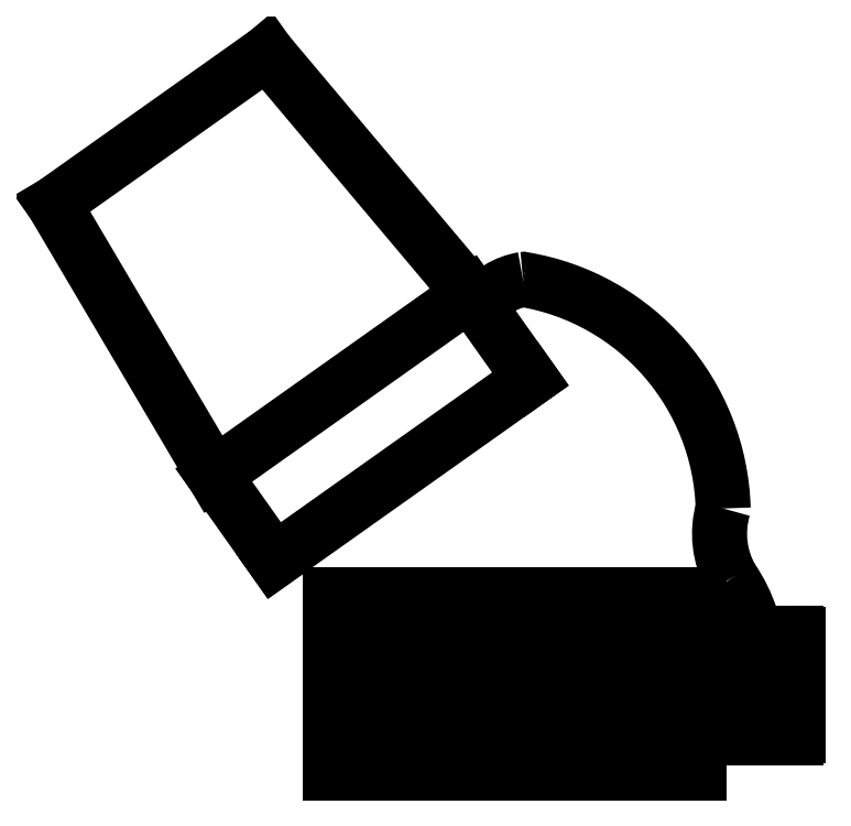
<metadata>
{"format":"dxf","ext":"dxf","renderer":"ezdxf+matplotlib","layout":"modelspace","background":"white","min_lineweight":24,"dpi":150}
</metadata>
<code>
0
SECTION
2
ENTITIES
0
ARC
8
0
10
2.225e+05
20
1.07e+05
30
0
40
0.2588
50
1.627
51
80.59
0
ARC
8
0
10
2.225e+05
20
1.07e+05
30
0
40
0.001
50
74.31
51
99.51
0
ARC
8
0
10
2.225e+05
20
1.07e+05
30
0
40
0.07347
50
99.51
51
144.2
0
ARC
8
0
10
2.225e+05
20
1.07e+05
30
0
40
0.1636
50
0.7457
51
34.7
0
ARC
8
0
10
2.225e+05
20
1.07e+05
30
0
40
0.09753
50
163.7
51
209.6
0
ARC
8
0
10
2.225e+05
20
1.07e+05
30
0
40
0.002157
50
360
51
90
0
LINE
8
0
10
2.225e+05
20
1.07e+05
30
0
11
2.225e+05
21
1.07e+05
31
0
0
LINE
8
0
10
2.225e+05
20
1.07e+05
30
0
11
2.225e+05
21
1.07e+05
31
0
0
ARC
8
0
10
2.225e+05
20
1.07e+05
30
0
40
0.002157
50
360
51
90
0
LINE
8
0
10
2.225e+05
20
1.07e+05
30
0
11
2.225e+05
21
1.07e+05
31
0
0
ARC
8
0
10
2.225e+05
20
1.07e+05
30
0
40
0.002157
50
90
51
180
0
LINE
8
0
10
2.225e+05
20
1.07e+05
30
0
11
2.225e+05
21
1.07e+05
31
0
0
ARC
8
0
10
2.225e+05
20
1.07e+05
30
0
40
0.002157
50
90
51
180
0
ARC
8
0
10
2.225e+05
20
1.07e+05
30
0
40
0.008627
50
270
51
0
0
LINE
8
0
10
2.225e+05
20
1.07e+05
30
0
11
2.225e+05
21
1.07e+05
31
0
0
ARC
8
0
10
2.225e+05
20
1.07e+05
30
0
40
0.008627
50
180
51
270
0
LINE
8
0
10
2.225e+05
20
1.07e+05
30
0
11
2.225e+05
21
1.07e+05
31
0
0
LINE
8
0
10
2.225e+05
20
1.07e+05
30
0
11
2.225e+05
21
1.07e+05
31
0
0
ARC
8
0
10
2.225e+05
20
1.07e+05
30
0
40
0.002157
50
180
51
270
0
LINE
8
0
10
2.225e+05
20
1.07e+05
30
0
11
2.225e+05
21
1.07e+05
31
0
0
ARC
8
0
10
2.225e+05
20
1.07e+05
30
0
40
0.002157
50
90
51
180
0
LINE
8
0
10
2.225e+05
20
1.07e+05
30
0
11
2.225e+05
21
1.07e+05
31
0
0
ARC
8
0
10
2.225e+05
20
1.07e+05
30
0
40
0.002157
50
0
51
90
0
LINE
8
0
10
2.225e+05
20
1.07e+05
30
0
11
2.225e+05
21
1.07e+05
31
0
0
LINE
8
0
10
2.225e+05
20
1.07e+05
30
0
11
2.225e+05
21
1.07e+05
31
0
0
ARC
8
0
10
2.225e+05
20
1.07e+05
30
0
40
0.002157
50
270
51
0
0
LINE
8
0
10
2.225e+05
20
1.07e+05
30
0
11
2.225e+05
21
1.07e+05
31
0
0
LINE
8
0
10
2.225e+05
20
1.07e+05
30
0
11
2.225e+05
21
1.07e+05
31
0
0
LINE
8
0
10
2.225e+05
20
1.07e+05
30
0
11
2.225e+05
21
1.07e+05
31
0
0
LINE
8
0
10
2.225e+05
20
1.07e+05
30
0
11
2.225e+05
21
1.07e+05
31
0
0
LINE
8
0
10
2.225e+05
20
1.07e+05
30
0
11
2.225e+05
21
1.07e+05
31
0
0
LINE
8
0
10
2.225e+05
20
1.07e+05
30
0
11
2.225e+05
21
1.07e+05
31
0
0
LINE
8
0
10
2.225e+05
20
1.07e+05
30
0
11
2.225e+05
21
1.07e+05
31
0
0
LINE
8
0
10
2.225e+05
20
1.07e+05
30
0
11
2.225e+05
21
1.07e+05
31
0
0
LINE
8
0
10
2.225e+05
20
1.07e+05
30
0
11
2.225e+05
21
1.07e+05
31
0
0
LINE
8
0
10
2.225e+05
20
1.07e+05
30
0
11
2.225e+05
21
1.07e+05
31
0
0
LINE
8
0
10
2.225e+05
20
1.07e+05
30
0
11
2.225e+05
21
1.07e+05
31
0
0
LINE
8
0
10
2.225e+05
20
1.07e+05
30
0
11
2.225e+05
21
1.07e+05
31
0
0
LINE
8
0
10
2.225e+05
20
1.07e+05
30
0
11
2.225e+05
21
1.07e+05
31
0
0
LINE
8
0
10
2.225e+05
20
1.07e+05
30
0
11
2.225e+05
21
1.07e+05
31
0
0
LINE
8
0
10
2.225e+05
20
1.07e+05
30
0
11
2.225e+05
21
1.07e+05
31
0
0
LINE
8
0
10
2.225e+05
20
1.07e+05
30
0
11
2.225e+05
21
1.07e+05
31
0
0
LINE
8
0
10
2.225e+05
20
1.07e+05
30
0
11
2.225e+05
21
1.07e+05
31
0
0
LINE
8
0
10
2.225e+05
20
1.07e+05
30
0
11
2.225e+05
21
1.07e+05
31
0
0
LINE
8
0
10
2.225e+05
20
1.07e+05
30
0
11
2.225e+05
21
1.07e+05
31
0
0
LINE
8
0
10
2.225e+05
20
1.07e+05
30
0
11
2.225e+05
21
1.07e+05
31
0
0
LINE
8
0
10
2.225e+05
20
1.07e+05
30
0
11
2.225e+05
21
1.07e+05
31
0
0
LINE
8
0
10
2.225e+05
20
1.07e+05
30
0
11
2.225e+05
21
1.07e+05
31
0
0
LINE
8
0
10
2.225e+05
20
1.07e+05
30
0
11
2.225e+05
21
1.07e+05
31
0
0
LINE
8
0
10
2.225e+05
20
1.07e+05
30
0
11
2.225e+05
21
1.07e+05
31
0
0
LINE
8
0
10
2.225e+05
20
1.07e+05
30
0
11
2.225e+05
21
1.07e+05
31
0
0
LINE
8
0
10
2.225e+05
20
1.07e+05
30
0
11
2.225e+05
21
1.07e+05
31
0
0
LINE
8
0
10
2.225e+05
20
1.07e+05
30
0
11
2.225e+05
21
1.07e+05
31
0
0
LINE
8
0
10
2.225e+05
20
1.07e+05
30
0
11
2.225e+05
21
1.07e+05
31
0
0
LINE
8
0
10
2.225e+05
20
1.07e+05
30
0
11
2.225e+05
21
1.07e+05
31
0
0
LINE
8
0
10
2.225e+05
20
1.07e+05
30
0
11
2.225e+05
21
1.07e+05
31
0
0
LINE
8
0
10
2.225e+05
20
1.07e+05
30
0
11
2.225e+05
21
1.07e+05
31
0
0
LINE
8
0
10
2.225e+05
20
1.07e+05
30
0
11
2.225e+05
21
1.07e+05
31
0
0
LINE
8
0
10
2.225e+05
20
1.07e+05
30
0
11
2.225e+05
21
1.07e+05
31
0
0
LINE
8
0
10
2.225e+05
20
1.07e+05
30
0
11
2.225e+05
21
1.07e+05
31
0
0
LINE
8
0
10
2.225e+05
20
1.07e+05
30
0
11
2.225e+05
21
1.07e+05
31
0
0
LINE
8
0
10
2.225e+05
20
1.07e+05
30
0
11
2.225e+05
21
1.07e+05
31
0
0
LINE
8
0
10
2.225e+05
20
1.07e+05
30
0
11
2.225e+05
21
1.07e+05
31
0
0
LINE
8
0
10
2.225e+05
20
1.07e+05
30
0
11
2.225e+05
21
1.07e+05
31
0
0
LINE
8
0
10
2.225e+05
20
1.07e+05
30
0
11
2.225e+05
21
1.07e+05
31
0
0
LINE
8
0
10
2.225e+05
20
1.07e+05
30
0
11
2.225e+05
21
1.07e+05
31
0
0
LINE
8
0
10
2.225e+05
20
1.07e+05
30
0
11
2.225e+05
21
1.07e+05
31
0
0
LINE
8
0
10
2.225e+05
20
1.07e+05
30
0
11
2.225e+05
21
1.07e+05
31
0
0
LINE
8
0
10
2.225e+05
20
1.07e+05
30
0
11
2.225e+05
21
1.07e+05
31
0
0
LINE
8
0
10
2.225e+05
20
1.07e+05
30
0
11
2.225e+05
21
1.07e+05
31
0
0
LINE
8
0
10
2.225e+05
20
1.07e+05
30
0
11
2.225e+05
21
1.07e+05
31
0
0
LINE
8
0
10
2.225e+05
20
1.07e+05
30
0
11
2.225e+05
21
1.07e+05
31
0
0
LINE
8
0
10
2.225e+05
20
1.07e+05
30
0
11
2.225e+05
21
1.07e+05
31
0
0
LINE
8
0
10
2.225e+05
20
1.07e+05
30
0
11
2.225e+05
21
1.07e+05
31
0
0
LINE
8
0
10
2.225e+05
20
1.07e+05
30
0
11
2.225e+05
21
1.07e+05
31
0
0
LINE
8
0
10
2.225e+05
20
1.07e+05
30
0
11
2.225e+05
21
1.07e+05
31
0
0
LINE
8
0
10
2.225e+05
20
1.07e+05
30
0
11
2.225e+05
21
1.07e+05
31
0
0
LINE
8
0
10
2.225e+05
20
1.07e+05
30
0
11
2.225e+05
21
1.07e+05
31
0
0
LINE
8
0
10
2.225e+05
20
1.07e+05
30
0
11
2.225e+05
21
1.07e+05
31
0
0
LINE
8
0
10
2.225e+05
20
1.07e+05
30
0
11
2.225e+05
21
1.07e+05
31
0
0
LINE
8
0
10
2.225e+05
20
1.07e+05
30
0
11
2.225e+05
21
1.07e+05
31
0
0
LINE
8
0
10
2.225e+05
20
1.07e+05
30
0
11
2.225e+05
21
1.07e+05
31
0
0
LINE
8
0
10
2.225e+05
20
1.07e+05
30
0
11
2.225e+05
21
1.07e+05
31
0
0
LINE
8
0
10
2.225e+05
20
1.07e+05
30
0
11
2.225e+05
21
1.07e+05
31
0
0
LINE
8
0
10
2.225e+05
20
1.07e+05
30
0
11
2.225e+05
21
1.07e+05
31
0
0
LINE
8
0
10
2.225e+05
20
1.07e+05
30
0
11
2.225e+05
21
1.07e+05
31
0
0
LINE
8
0
10
2.225e+05
20
1.07e+05
30
0
11
2.225e+05
21
1.07e+05
31
0
0
LINE
8
0
10
2.225e+05
20
1.07e+05
30
0
11
2.225e+05
21
1.07e+05
31
0
0
LINE
8
0
10
2.225e+05
20
1.07e+05
30
0
11
2.225e+05
21
1.07e+05
31
0
0
LINE
8
0
10
2.225e+05
20
1.07e+05
30
0
11
2.225e+05
21
1.07e+05
31
0
0
LINE
8
0
10
2.225e+05
20
1.07e+05
30
0
11
2.225e+05
21
1.07e+05
31
0
0
LINE
8
0
10
2.225e+05
20
1.07e+05
30
0
11
2.225e+05
21
1.07e+05
31
0
0
LINE
8
0
10
2.225e+05
20
1.07e+05
30
0
11
2.225e+05
21
1.07e+05
31
0
0
LINE
8
0
10
2.225e+05
20
1.07e+05
30
0
11
2.225e+05
21
1.07e+05
31
0
0
LINE
8
0
10
2.225e+05
20
1.07e+05
30
0
11
2.225e+05
21
1.07e+05
31
0
0
LINE
8
0
10
2.225e+05
20
1.07e+05
30
0
11
2.225e+05
21
1.07e+05
31
0
0
LINE
8
0
10
2.225e+05
20
1.07e+05
30
0
11
2.225e+05
21
1.07e+05
31
0
0
LINE
8
0
10
2.225e+05
20
1.07e+05
30
0
11
2.225e+05
21
1.07e+05
31
0
0
LINE
8
0
10
2.225e+05
20
1.07e+05
30
0
11
2.225e+05
21
1.07e+05
31
0
0
LINE
8
0
10
2.225e+05
20
1.07e+05
30
0
11
2.225e+05
21
1.07e+05
31
0
0
LINE
8
0
10
2.225e+05
20
1.07e+05
30
0
11
2.225e+05
21
1.07e+05
31
0
0
LINE
8
0
10
2.225e+05
20
1.07e+05
30
0
11
2.225e+05
21
1.07e+05
31
0
0
LINE
8
0
10
2.225e+05
20
1.07e+05
30
0
11
2.225e+05
21
1.07e+05
31
0
0
LINE
8
0
10
2.225e+05
20
1.07e+05
30
0
11
2.225e+05
21
1.07e+05
31
0
0
LINE
8
0
10
2.225e+05
20
1.07e+05
30
0
11
2.225e+05
21
1.07e+05
31
0
0
LINE
8
0
10
2.225e+05
20
1.07e+05
30
0
11
2.225e+05
21
1.07e+05
31
0
0
LINE
8
0
10
2.225e+05
20
1.07e+05
30
0
11
2.225e+05
21
1.07e+05
31
0
0
LINE
8
0
10
2.225e+05
20
1.07e+05
30
0
11
2.225e+05
21
1.07e+05
31
0
0
LINE
8
0
10
2.225e+05
20
1.07e+05
30
0
11
2.225e+05
21
1.07e+05
31
0
0
LINE
8
0
10
2.225e+05
20
1.07e+05
30
0
11
2.225e+05
21
1.07e+05
31
0
0
LINE
8
0
10
2.225e+05
20
1.07e+05
30
0
11
2.225e+05
21
1.07e+05
31
0
0
LINE
8
0
10
2.225e+05
20
1.07e+05
30
0
11
2.225e+05
21
1.07e+05
31
0
0
LINE
8
0
10
2.225e+05
20
1.07e+05
30
0
11
2.225e+05
21
1.07e+05
31
0
0
LINE
8
0
10
2.225e+05
20
1.07e+05
30
0
11
2.225e+05
21
1.07e+05
31
0
0
LINE
8
0
10
2.225e+05
20
1.07e+05
30
0
11
2.225e+05
21
1.07e+05
31
0
0
LINE
8
0
10
2.225e+05
20
1.07e+05
30
0
11
2.225e+05
21
1.07e+05
31
0
0
LINE
8
0
10
2.225e+05
20
1.07e+05
30
0
11
2.225e+05
21
1.07e+05
31
0
0
LINE
8
0
10
2.225e+05
20
1.07e+05
30
0
11
2.225e+05
21
1.07e+05
31
0
0
LINE
8
0
10
2.225e+05
20
1.07e+05
30
0
11
2.225e+05
21
1.07e+05
31
0
0
LINE
8
0
10
2.225e+05
20
1.07e+05
30
0
11
2.225e+05
21
1.07e+05
31
0
0
LINE
8
0
10
2.225e+05
20
1.07e+05
30
0
11
2.225e+05
21
1.07e+05
31
0
0
LINE
8
0
10
2.225e+05
20
1.07e+05
30
0
11
2.225e+05
21
1.07e+05
31
0
0
LINE
8
0
10
2.225e+05
20
1.07e+05
30
0
11
2.225e+05
21
1.07e+05
31
0
0
LINE
8
0
10
2.225e+05
20
1.07e+05
30
0
11
2.225e+05
21
1.07e+05
31
0
0
LINE
8
0
10
2.225e+05
20
1.07e+05
30
0
11
2.225e+05
21
1.07e+05
31
0
0
LINE
8
0
10
2.225e+05
20
1.07e+05
30
0
11
2.225e+05
21
1.07e+05
31
0
0
LINE
8
0
10
2.225e+05
20
1.07e+05
30
0
11
2.225e+05
21
1.07e+05
31
0
0
LINE
8
0
10
2.225e+05
20
1.07e+05
30
0
11
2.225e+05
21
1.07e+05
31
0
0
LINE
8
0
10
2.225e+05
20
1.07e+05
30
0
11
2.225e+05
21
1.07e+05
31
0
0
LINE
8
0
10
2.225e+05
20
1.07e+05
30
0
11
2.225e+05
21
1.07e+05
31
0
0
LINE
8
0
10
2.225e+05
20
1.07e+05
30
0
11
2.225e+05
21
1.07e+05
31
0
0
LINE
8
0
10
2.225e+05
20
1.07e+05
30
0
11
2.225e+05
21
1.07e+05
31
0
0
LINE
8
0
10
2.225e+05
20
1.07e+05
30
0
11
2.225e+05
21
1.07e+05
31
0
0
LINE
8
0
10
2.225e+05
20
1.07e+05
30
0
11
2.225e+05
21
1.07e+05
31
0
0
LINE
8
0
10
2.225e+05
20
1.07e+05
30
0
11
2.225e+05
21
1.07e+05
31
0
0
LINE
8
0
10
2.225e+05
20
1.07e+05
30
0
11
2.225e+05
21
1.07e+05
31
0
0
LINE
8
0
10
2.225e+05
20
1.07e+05
30
0
11
2.225e+05
21
1.07e+05
31
0
0
LINE
8
0
10
2.225e+05
20
1.07e+05
30
0
11
2.225e+05
21
1.07e+05
31
0
0
LINE
8
0
10
2.225e+05
20
1.07e+05
30
0
11
2.225e+05
21
1.07e+05
31
0
0
LINE
8
0
10
2.225e+05
20
1.07e+05
30
0
11
2.225e+05
21
1.07e+05
31
0
0
LINE
8
0
10
2.225e+05
20
1.07e+05
30
0
11
2.225e+05
21
1.07e+05
31
0
0
LINE
8
0
10
2.225e+05
20
1.07e+05
30
0
11
2.225e+05
21
1.07e+05
31
0
0
LINE
8
0
10
2.225e+05
20
1.07e+05
30
0
11
2.225e+05
21
1.07e+05
31
0
0
LINE
8
0
10
2.225e+05
20
1.07e+05
30
0
11
2.225e+05
21
1.07e+05
31
0
0
LINE
8
0
10
2.225e+05
20
1.07e+05
30
0
11
2.225e+05
21
1.07e+05
31
0
0
LINE
8
0
10
2.225e+05
20
1.07e+05
30
0
11
2.225e+05
21
1.07e+05
31
0
0
LINE
8
0
10
2.225e+05
20
1.07e+05
30
0
11
2.225e+05
21
1.07e+05
31
0
0
LINE
8
0
10
2.225e+05
20
1.07e+05
30
0
11
2.225e+05
21
1.07e+05
31
0
0
LINE
8
0
10
2.225e+05
20
1.07e+05
30
0
11
2.225e+05
21
1.07e+05
31
0
0
LINE
8
0
10
2.225e+05
20
1.07e+05
30
0
11
2.225e+05
21
1.07e+05
31
0
0
LINE
8
0
10
2.225e+05
20
1.07e+05
30
0
11
2.225e+05
21
1.07e+05
31
0
0
LINE
8
0
10
2.225e+05
20
1.07e+05
30
0
11
2.225e+05
21
1.07e+05
31
0
0
LINE
8
0
10
2.225e+05
20
1.07e+05
30
0
11
2.225e+05
21
1.07e+05
31
0
0
LINE
8
0
10
2.225e+05
20
1.07e+05
30
0
11
2.225e+05
21
1.07e+05
31
0
0
LINE
8
0
10
2.225e+05
20
1.07e+05
30
0
11
2.225e+05
21
1.07e+05
31
0
0
LINE
8
0
10
2.225e+05
20
1.07e+05
30
0
11
2.225e+05
21
1.07e+05
31
0
0
LINE
8
0
10
2.225e+05
20
1.07e+05
30
0
11
2.225e+05
21
1.07e+05
31
0
0
LINE
8
0
10
2.225e+05
20
1.07e+05
30
0
11
2.225e+05
21
1.07e+05
31
0
0
LINE
8
0
10
2.225e+05
20
1.07e+05
30
0
11
2.225e+05
21
1.07e+05
31
0
0
LINE
8
0
10
2.225e+05
20
1.07e+05
30
0
11
2.225e+05
21
1.07e+05
31
0
0
LINE
8
0
10
2.225e+05
20
1.07e+05
30
0
11
2.225e+05
21
1.07e+05
31
0
0
LINE
8
0
10
2.225e+05
20
1.07e+05
30
0
11
2.225e+05
21
1.07e+05
31
0
0
LINE
8
0
10
2.225e+05
20
1.07e+05
30
0
11
2.225e+05
21
1.07e+05
31
0
0
LINE
8
0
10
2.225e+05
20
1.07e+05
30
0
11
2.225e+05
21
1.07e+05
31
0
0
LINE
8
0
10
2.225e+05
20
1.07e+05
30
0
11
2.225e+05
21
1.07e+05
31
0
0
LINE
8
0
10
2.225e+05
20
1.07e+05
30
0
11
2.225e+05
21
1.07e+05
31
0
0
LINE
8
0
10
2.225e+05
20
1.07e+05
30
0
11
2.225e+05
21
1.07e+05
31
0
0
LINE
8
0
10
2.225e+05
20
1.07e+05
30
0
11
2.225e+05
21
1.07e+05
31
0
0
LINE
8
0
10
2.225e+05
20
1.07e+05
30
0
11
2.225e+05
21
1.07e+05
31
0
0
LINE
8
0
10
2.225e+05
20
1.07e+05
30
0
11
2.225e+05
21
1.07e+05
31
0
0
LINE
8
0
10
2.225e+05
20
1.07e+05
30
0
11
2.225e+05
21
1.07e+05
31
0
0
LINE
8
0
10
2.225e+05
20
1.07e+05
30
0
11
2.225e+05
21
1.07e+05
31
0
0
LINE
8
0
10
2.225e+05
20
1.07e+05
30
0
11
2.225e+05
21
1.07e+05
31
0
0
LINE
8
0
10
2.225e+05
20
1.07e+05
30
0
11
2.225e+05
21
1.07e+05
31
0
0
LINE
8
0
10
2.225e+05
20
1.07e+05
30
0
11
2.225e+05
21
1.07e+05
31
0
0
LINE
8
0
10
2.225e+05
20
1.07e+05
30
0
11
2.225e+05
21
1.07e+05
31
0
0
LINE
8
0
10
2.225e+05
20
1.07e+05
30
0
11
2.225e+05
21
1.07e+05
31
0
0
LINE
8
0
10
2.225e+05
20
1.07e+05
30
0
11
2.225e+05
21
1.07e+05
31
0
0
LINE
8
0
10
2.225e+05
20
1.07e+05
30
0
11
2.225e+05
21
1.07e+05
31
0
0
LINE
8
0
10
2.225e+05
20
1.07e+05
30
0
11
2.225e+05
21
1.07e+05
31
0
0
LINE
8
0
10
2.225e+05
20
1.07e+05
30
0
11
2.225e+05
21
1.07e+05
31
0
0
LINE
8
0
10
2.225e+05
20
1.07e+05
30
0
11
2.225e+05
21
1.07e+05
31
0
0
LINE
8
0
10
2.225e+05
20
1.07e+05
30
0
11
2.225e+05
21
1.07e+05
31
0
0
LINE
8
0
10
2.225e+05
20
1.07e+05
30
0
11
2.225e+05
21
1.07e+05
31
0
0
LINE
8
0
10
2.225e+05
20
1.07e+05
30
0
11
2.225e+05
21
1.07e+05
31
0
0
LINE
8
0
10
2.225e+05
20
1.07e+05
30
0
11
2.225e+05
21
1.07e+05
31
0
0
LINE
8
0
10
2.225e+05
20
1.07e+05
30
0
11
2.225e+05
21
1.07e+05
31
0
0
LINE
8
0
10
2.225e+05
20
1.07e+05
30
0
11
2.225e+05
21
1.07e+05
31
0
0
LINE
8
0
10
2.225e+05
20
1.07e+05
30
0
11
2.225e+05
21
1.07e+05
31
0
0
LINE
8
0
10
2.225e+05
20
1.07e+05
30
0
11
2.225e+05
21
1.07e+05
31
0
0
LINE
8
0
10
2.225e+05
20
1.07e+05
30
0
11
2.225e+05
21
1.07e+05
31
0
0
LINE
8
0
10
2.225e+05
20
1.07e+05
30
0
11
2.225e+05
21
1.07e+05
31
0
0
LINE
8
0
10
2.225e+05
20
1.07e+05
30
0
11
2.225e+05
21
1.07e+05
31
0
0
LINE
8
0
10
2.225e+05
20
1.07e+05
30
0
11
2.225e+05
21
1.07e+05
31
0
0
LINE
8
0
10
2.225e+05
20
1.07e+05
30
0
11
2.225e+05
21
1.07e+05
31
0
0
LINE
8
0
10
2.225e+05
20
1.07e+05
30
0
11
2.225e+05
21
1.07e+05
31
0
0
LINE
8
0
10
2.225e+05
20
1.07e+05
30
0
11
2.225e+05
21
1.07e+05
31
0
0
LINE
8
0
10
2.225e+05
20
1.07e+05
30
0
11
2.225e+05
21
1.07e+05
31
0
0
LINE
8
0
10
2.225e+05
20
1.07e+05
30
0
11
2.225e+05
21
1.07e+05
31
0
0
LINE
8
0
10
2.225e+05
20
1.07e+05
30
0
11
2.225e+05
21
1.07e+05
31
0
0
LINE
8
0
10
2.225e+05
20
1.07e+05
30
0
11
2.225e+05
21
1.07e+05
31
0
0
LINE
8
0
10
2.225e+05
20
1.07e+05
30
0
11
2.225e+05
21
1.07e+05
31
0
0
LINE
8
0
10
2.225e+05
20
1.07e+05
30
0
11
2.225e+05
21
1.07e+05
31
0
0
LINE
8
0
10
2.225e+05
20
1.07e+05
30
0
11
2.225e+05
21
1.07e+05
31
0
0
LINE
8
0
10
2.225e+05
20
1.07e+05
30
0
11
2.225e+05
21
1.07e+05
31
0
0
ENDSEC
0
EOF

</code>
